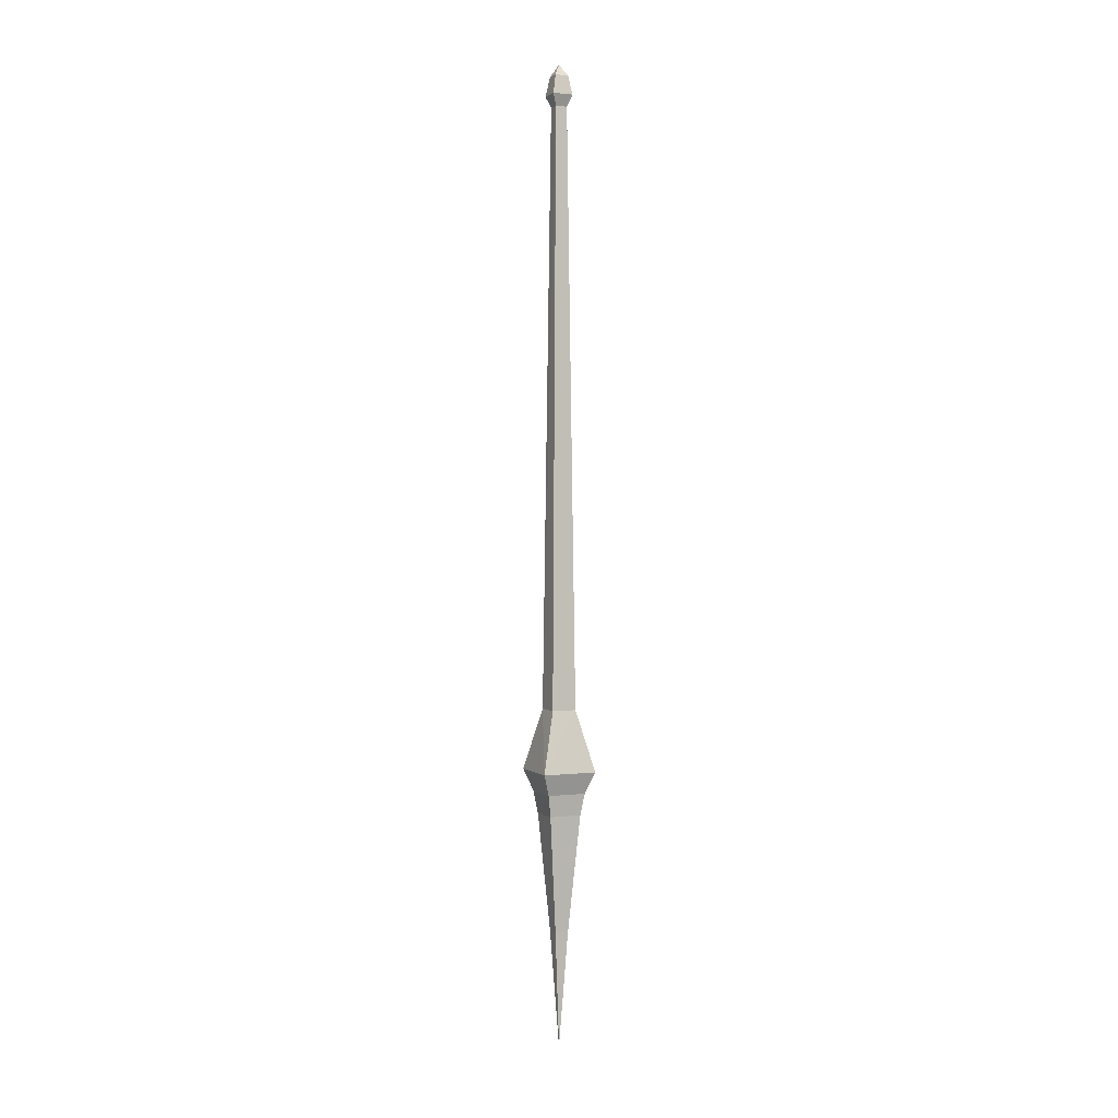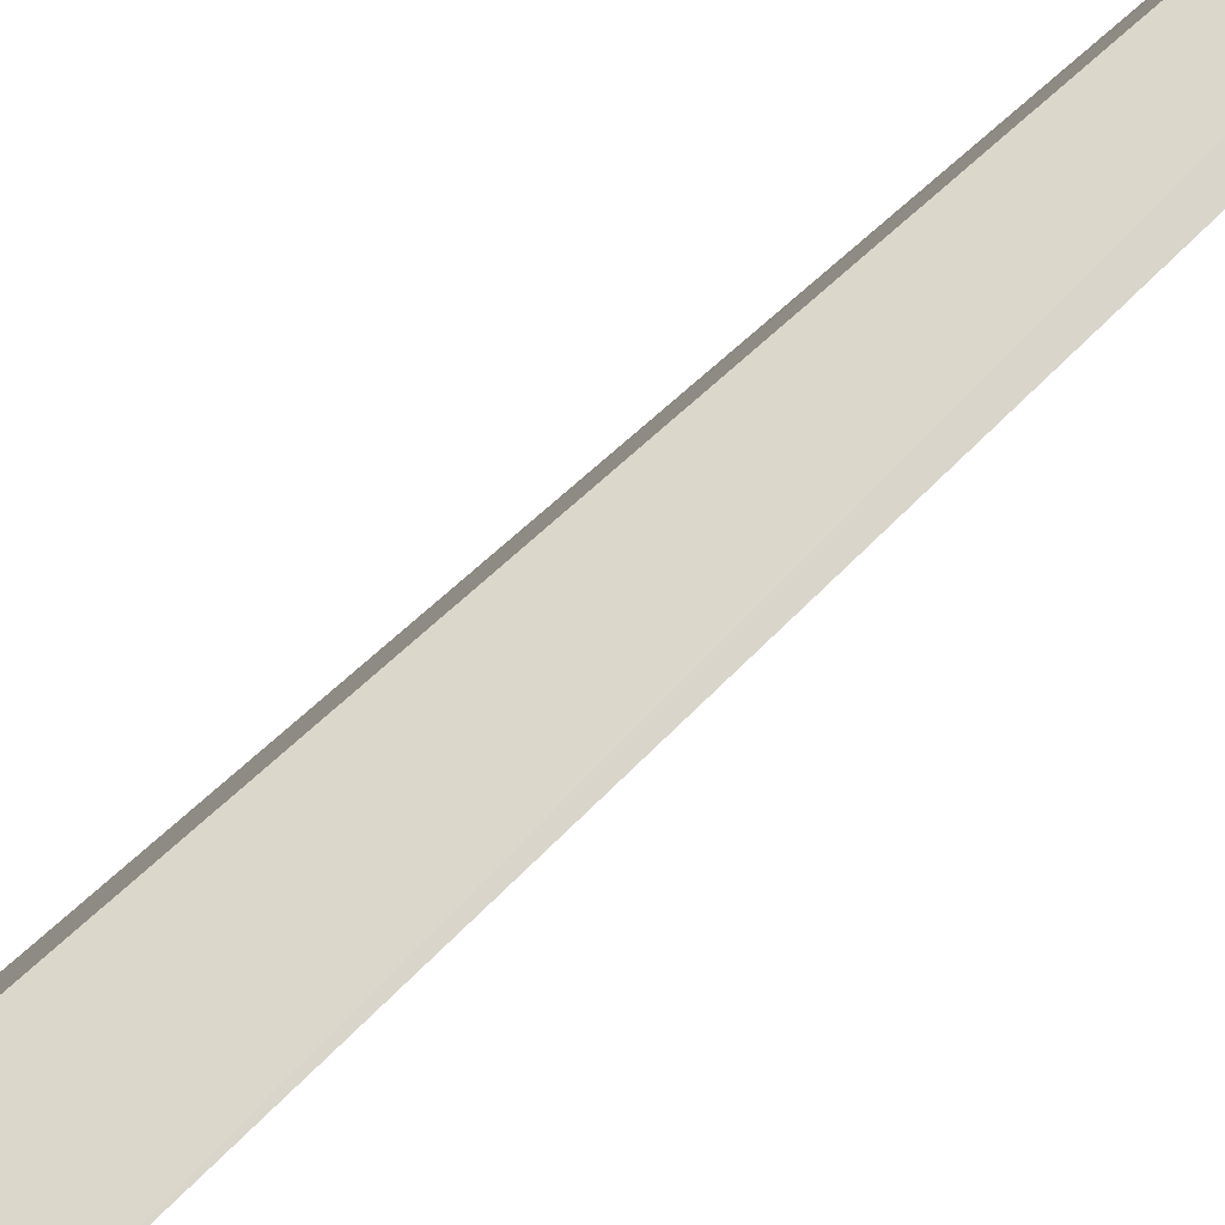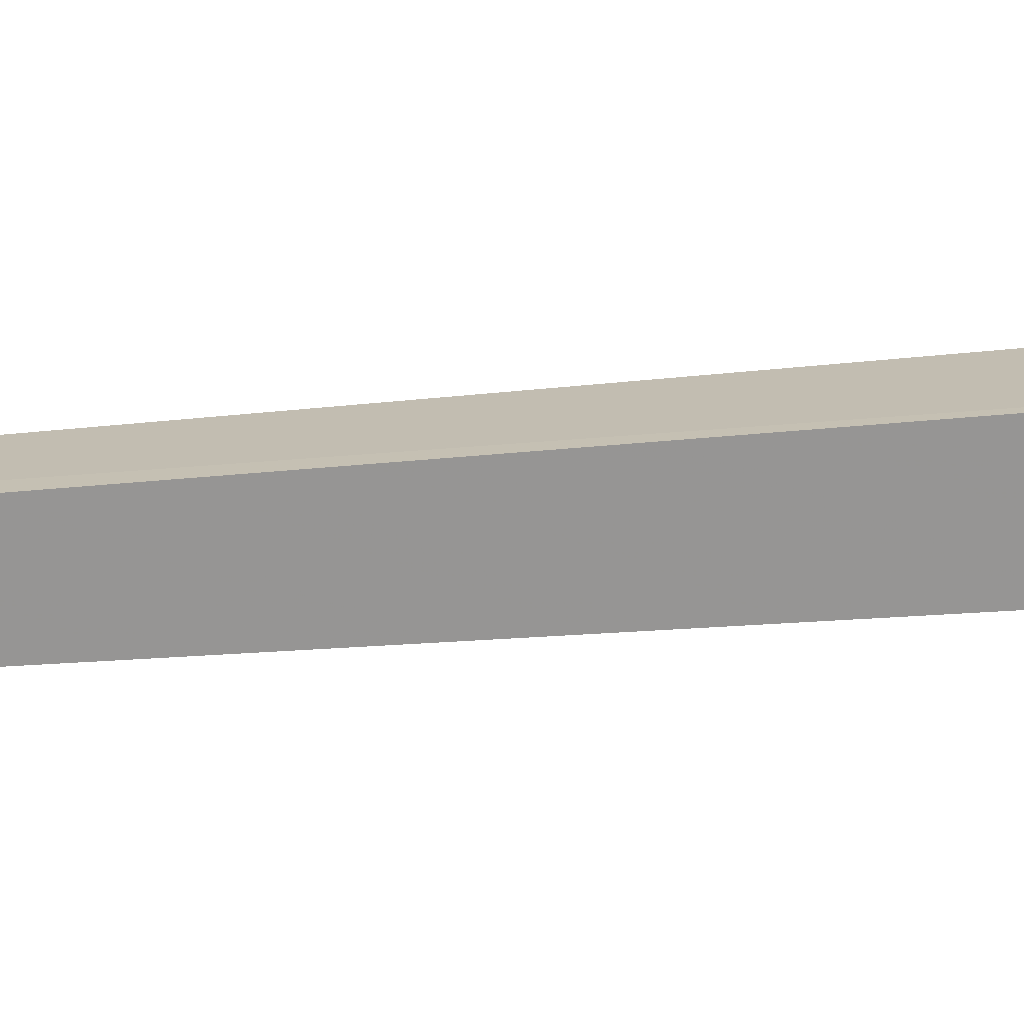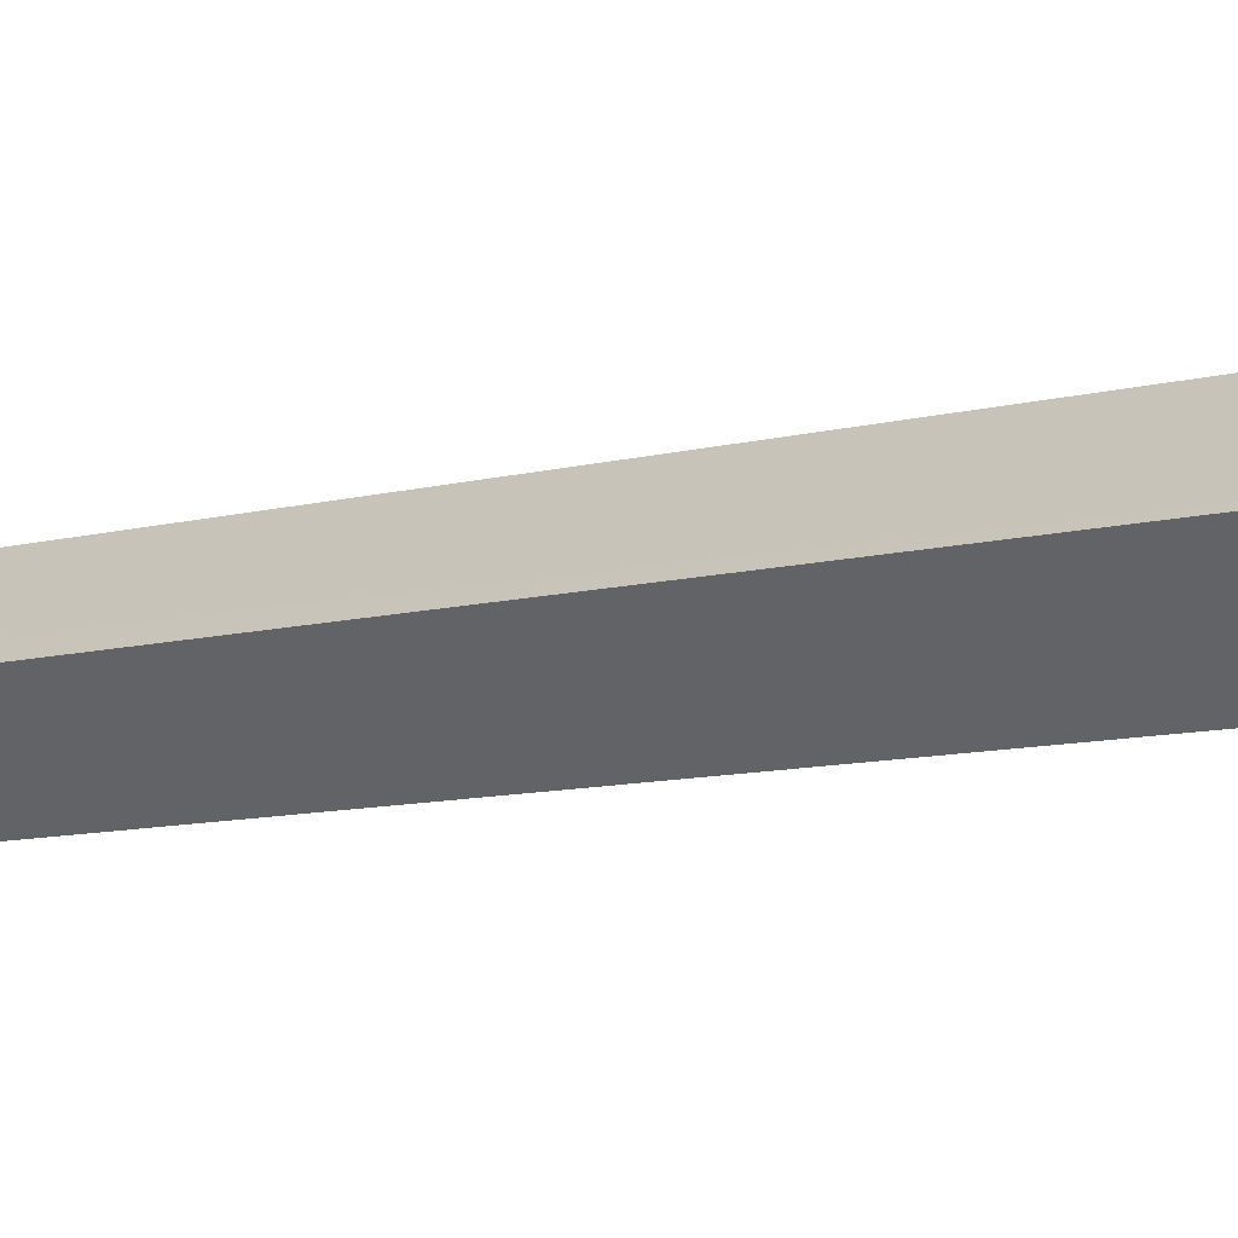
<metadata>
{"format":"obj","ext":"obj","renderer":"f3d","projection":"perspective","resolution":1024,"background":"white","views":[{"elev":1.6,"azim":21.6,"up":"+Y"},{"elev":27.5,"azim":27.3,"up":"+Z"},{"elev":-24.5,"azim":-80.3,"up":"+Z"},{"elev":-8.4,"azim":-51.2,"up":"+Z"}]}
</metadata>
<code>
g objObject02
v 2.6e-05 -40.24 59.98
v 4.758 -40.24 64.73
v 3.937 -44 64.73
v 2.9e-05 -44 60.81
v -4.758 -40.24 64.73
v 2.1e-05 -40.24 69.48
v 1.7e-05 -36.47 71.41
v -6.684 -36.47 64.73
v 1.7e-05 -36.47 71.41
v 2.1e-05 -40.24 69.48
v 4.758 -40.24 64.73
v 6.684 -36.47 64.73
v -3.937 -44 64.73
v 2.9e-05 -44 60.81
v 4.1e-05 -64.19 63.06
v -1.672 -64.19 64.73
v 1.673 -64.19 64.73
v 4.1e-05 -64.19 63.06
v 2.6e-05 -44 68.66
v -3.937 -44 64.73
v -1.672 -64.19 64.73
v 3.9e-05 -64.19 66.4
v 2.6e-05 -44 68.66
v 3.9e-05 -64.19 66.4
v 1.673 -64.19 64.73
v 3.937 -44 64.73
v -6.684 -36.47 64.73
v 2.3e-05 -36.47 58.06
v 2.6e-05 -40.24 59.98
v -4.758 -40.24 64.73
v 2.3e-05 -36.47 58.06
v 6.684 -36.47 64.73
v 3.032 -25.91 64.73
v -0.000933 -25.91 61.71
v -2e-05 77.15 63.3
v 1.439 77.15 64.73
v -3.034 -25.91 64.73
v -1.439 77.15 64.73
v -2e-05 77.15 63.3
v -2.2e-05 79.12 62.24
v 2.498 79.12 64.73
v 1.439 77.15 64.73
v -2.498 79.12 64.73
v -2.2e-05 79.12 62.24
v -2e-05 77.15 63.3
v -1.439 77.15 64.73
v -2.2e-05 82.42 63.1
v 1.636 82.42 64.73
v -1.636 82.42 64.73
v -2.2e-05 82.42 63.1
v -2.1e-05 77.15 66.17
v 0.003148 -25.92 67.62
v 2.498 79.12 64.73
v -2.5e-05 79.12 67.23
v -2.1e-05 77.15 66.17
v 1.439 77.15 64.73
v -2.498 79.12 64.73
v -1.439 77.15 64.73
v -2.1e-05 77.15 66.17
v -2.5e-05 79.12 67.23
v -2.4e-05 82.42 66.36
v 1.636 82.42 64.73
v -2.4e-05 82.42 66.36
v -1.636 82.42 64.73
v -0.000933 -25.91 61.71
v -0.000933 -25.91 61.71
v 3.032 -25.91 64.73
v 0.003148 -25.92 67.62
v -3.034 -25.91 64.73
v 0.003148 -25.92 67.62
v 3.032 -25.91 64.73
v 5.2e-05 -84.37 64.73
v -2.4e-05 84.37 64.73
v -3.034 -25.91 64.73
f 1 2 3
f 3 4 1
f 5 6 7
f 7 8 5
f 9 10 11
f 11 12 9
f 13 14 15
f 15 16 13
f 3 17 18
f 18 4 3
f 19 20 21
f 21 22 19
f 23 24 25
f 25 26 23
f 27 28 29
f 29 30 27
f 31 32 2
f 2 1 31
f 20 19 6
f 6 5 20
f 23 26 11
f 11 10 23
f 33 34 35
f 35 36 33
f 35 34 37
f 37 38 35
f 39 40 41
f 41 42 39
f 43 44 45
f 45 46 43
f 41 40 47
f 47 48 41
f 43 49 50
f 50 44 43
f 33 36 51
f 51 52 33
f 51 38 37
f 37 52 51
f 53 54 55
f 55 56 53
f 57 58 59
f 59 60 57
f 61 54 53
f 53 62 61
f 63 64 57
f 57 60 63
f 27 65 28
f 66 67 31
f 14 30 29
f 68 69 7
f 70 9 71
f 15 72 16
f 17 72 18
f 21 72 22
f 24 72 25
f 48 47 73
f 50 49 73
f 62 73 61
f 63 73 64
f 67 32 31
f 69 8 7
f 9 12 71
f 14 13 30
f 27 74 65

</code>
